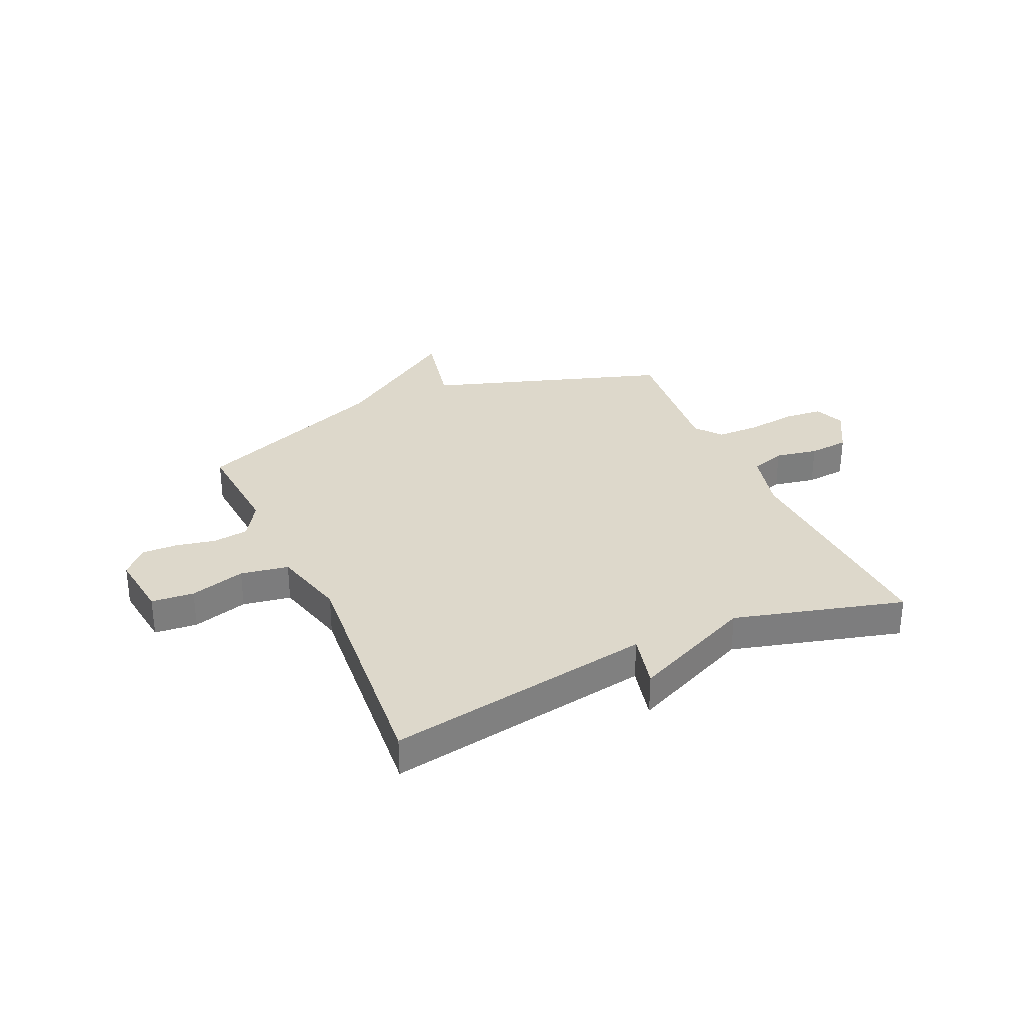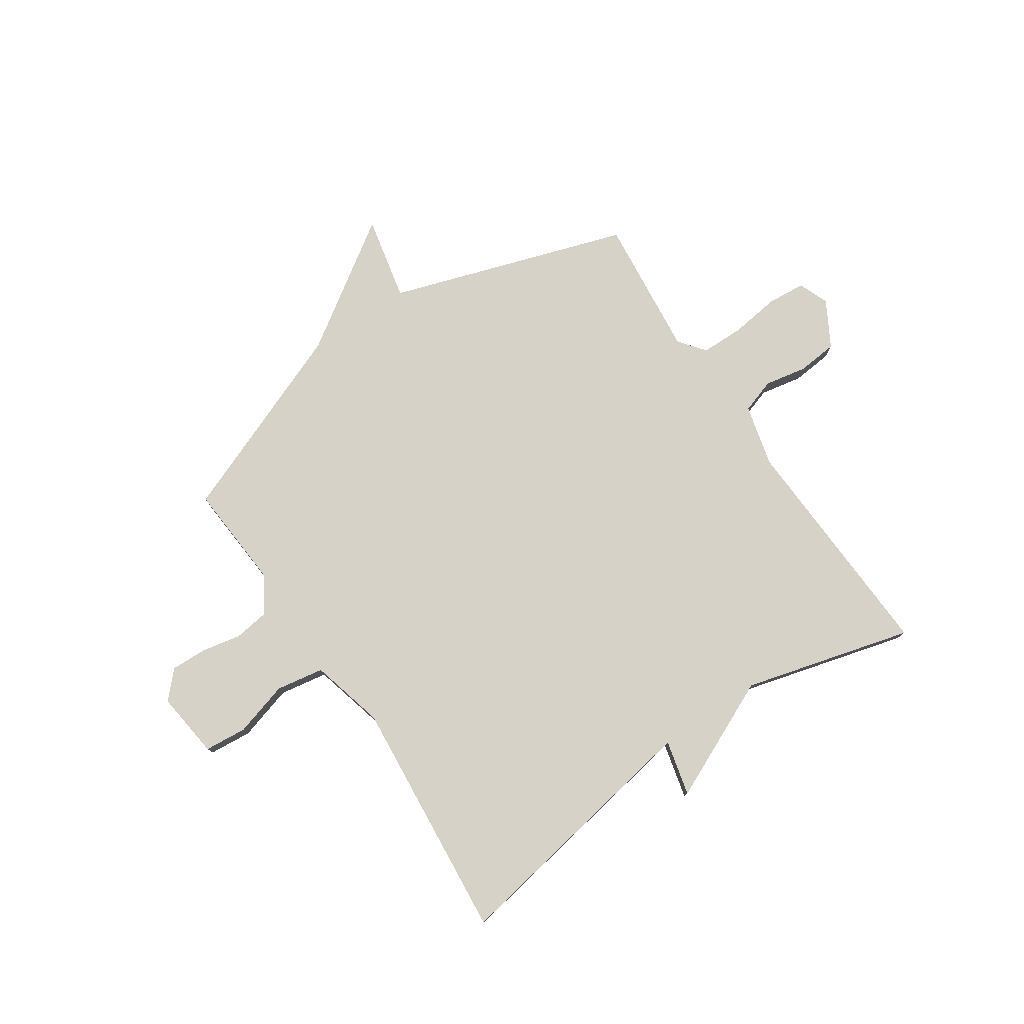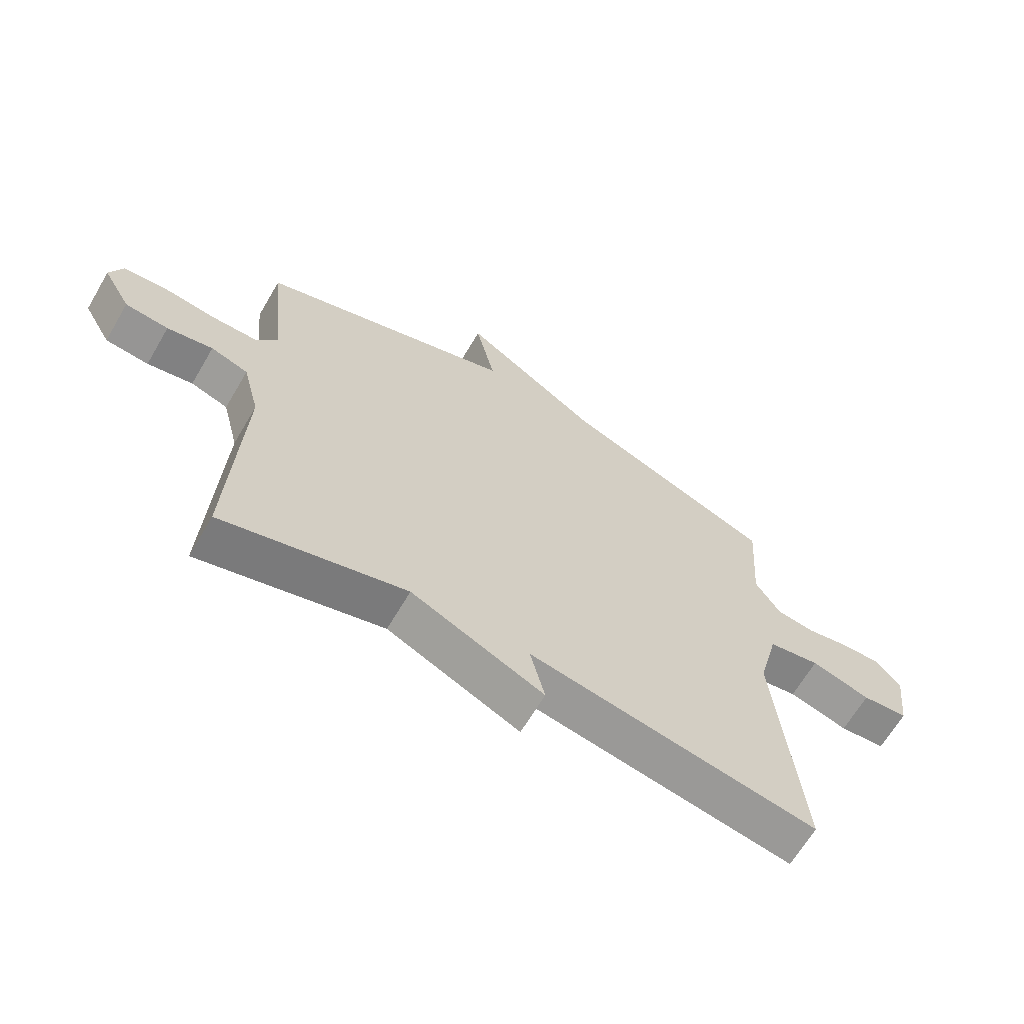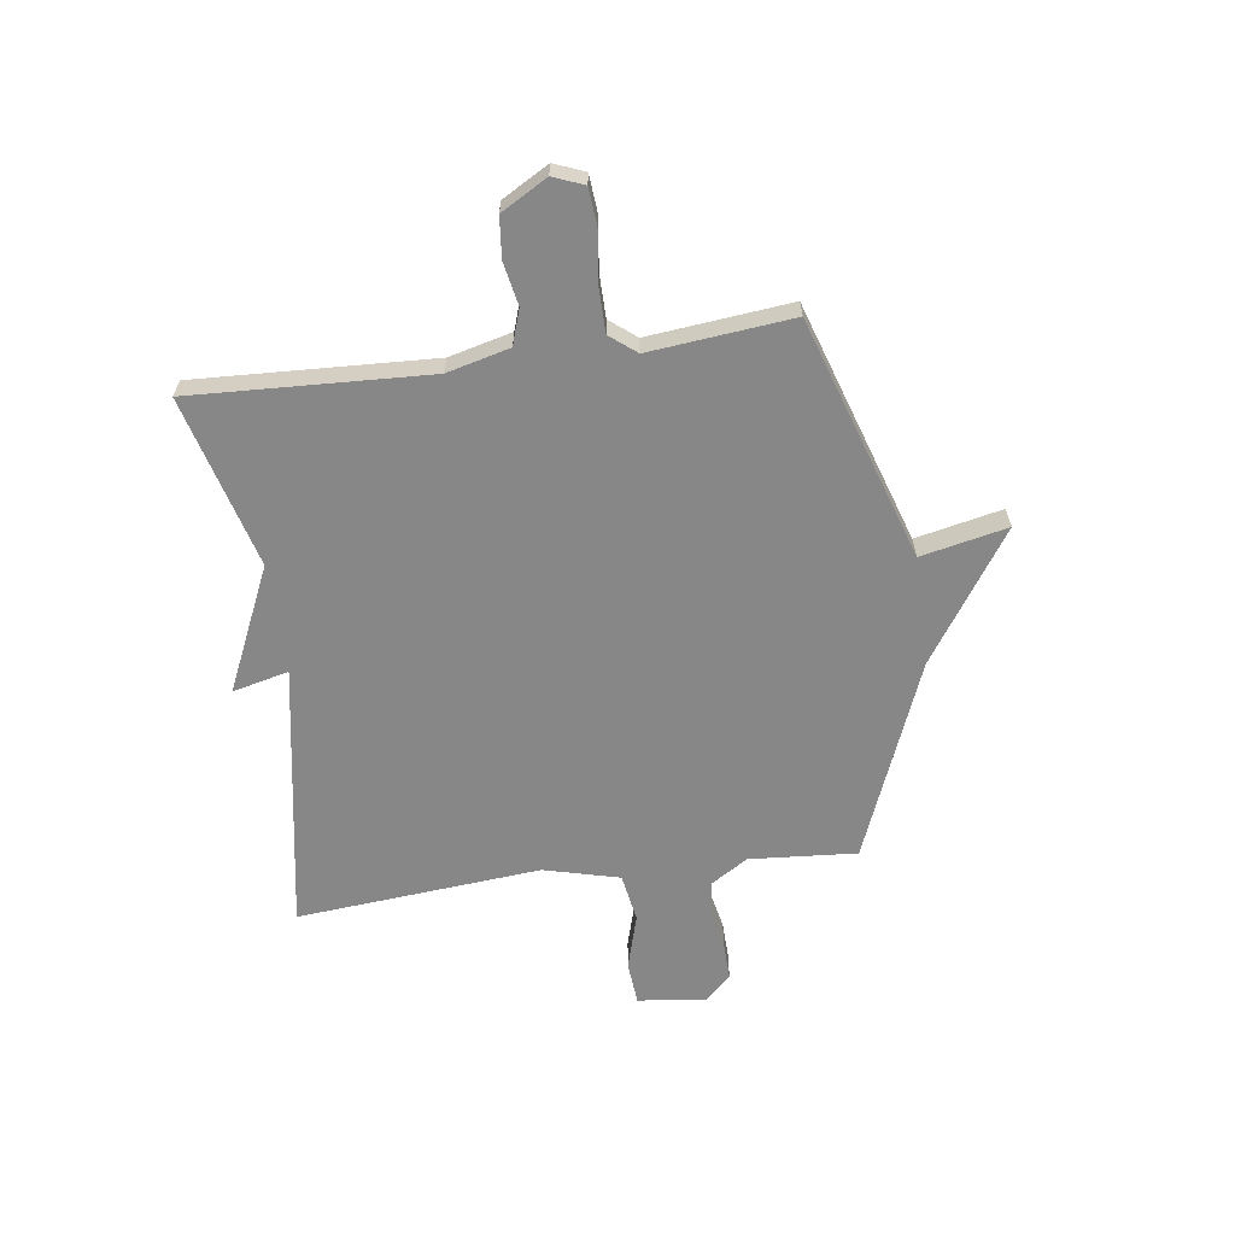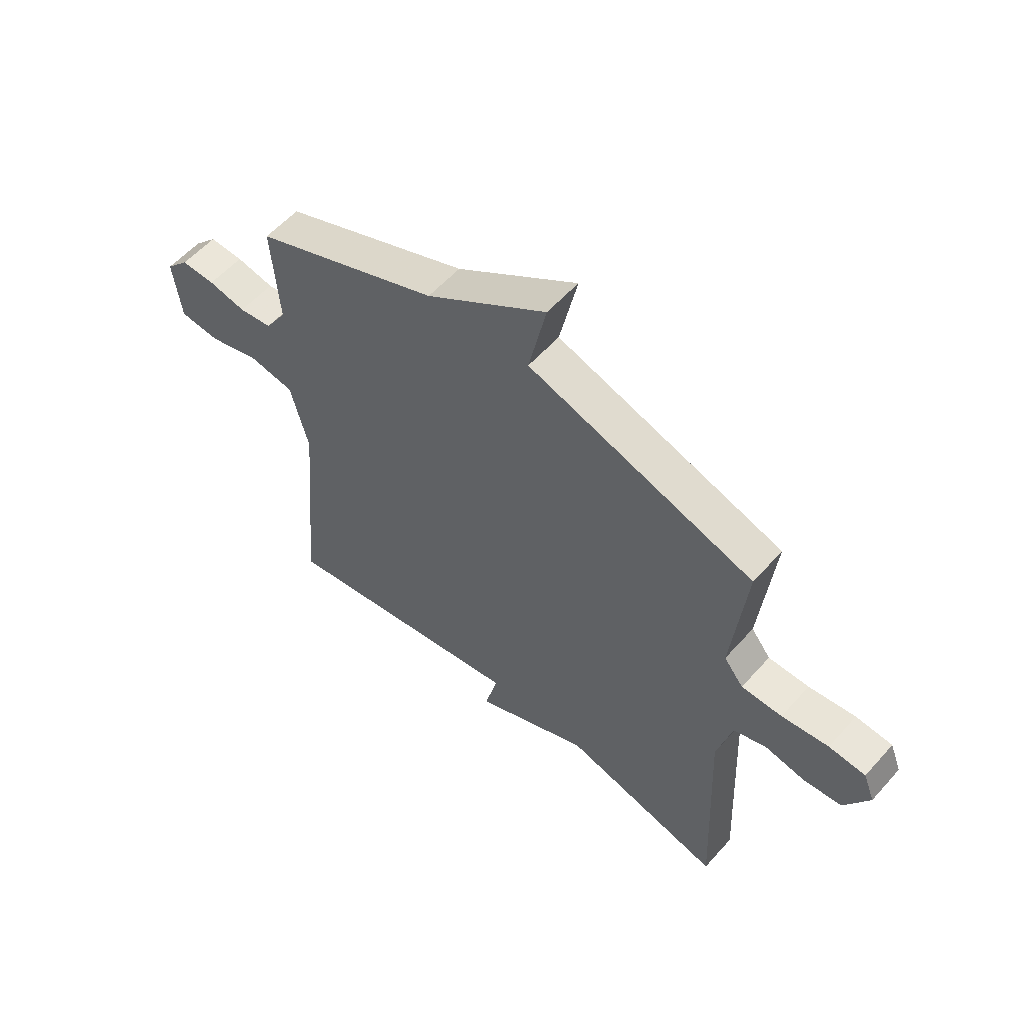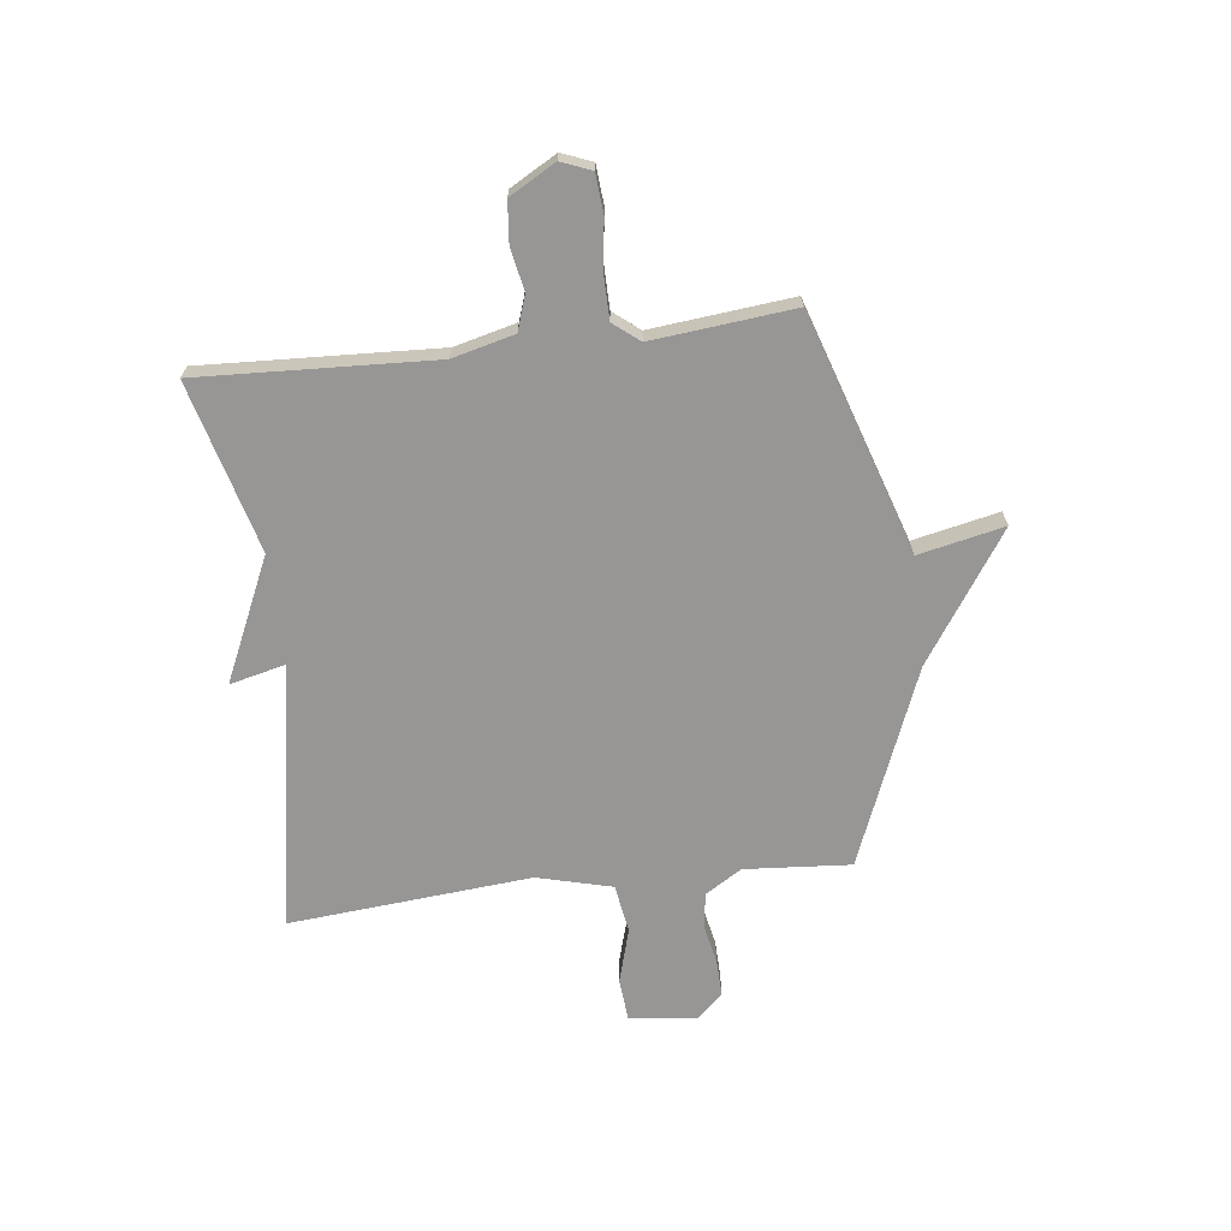
<metadata>
{"format":"obj","ext":"obj","renderer":"f3d","projection":"perspective","resolution":1024,"background":"white","views":[{"elev":31.3,"azim":155.6,"up":"+Y"},{"elev":77.8,"azim":146.0,"up":"+Y"},{"elev":-65.6,"azim":-30.4,"up":"+Z"},{"elev":-62.6,"azim":-82.3,"up":"+Y"},{"elev":56.9,"azim":-138.9,"up":"+Z"},{"elev":-67.9,"azim":-83.3,"up":"+Y"}]}
</metadata>
<code>
v -0.5 0.07 -0.5
v -0.481 0.07 -0.069
v -0.51 0.07 0.045
v -0.574 0.07 0.066
v -0.652 0.07 0.051
v -0.726 0.07 0.058
v -0.774 0.07 0.142
v -0.752 0.07 0.198
v -0.681 0.07 0.204
v -0.59 0.07 0.192
v -0.511 0.07 0.193
v -0.473 0.07 0.241
v -0.5 0.07 0.5
v -0.061 0.07 0.644
v -0.095 0.07 0.801
v 0.139 0.07 0.644
v 0.5 0.07 0.5
v 0.486 0.07 0.305
v 0.528 0.07 0.238
v 0.593 0.07 0.229
v 0.666 0.07 0.244
v 0.732 0.07 0.246
v 0.777 0.07 0.198
v 0.762 0.07 0.075
v 0.684 0.07 0.068
v 0.583 0.07 0.097
v 0.495 0.07 0.082
v 0.46 0.07 -0.055
v 0.5 0.07 -0.5
v 0.011 0.07 -0.416
v 0.036 0.07 -0.518
v -0.189 0.07 -0.416
v -0.5 0 -0.5
v -0.481 0 -0.069
v -0.51 0 0.045
v -0.574 0 0.066
v -0.652 0 0.051
v -0.726 0 0.058
v -0.774 0 0.142
v -0.752 0 0.198
v -0.681 0 0.204
v -0.59 0 0.192
v -0.511 0 0.193
v -0.473 0 0.241
v -0.5 0 0.5
v -0.061 0 0.644
v -0.095 0 0.801
v 0.139 0 0.644
v 0.5 0 0.5
v 0.486 0 0.305
v 0.528 0 0.238
v 0.593 0 0.229
v 0.666 0 0.244
v 0.732 0 0.246
v 0.777 0 0.198
v 0.762 0 0.075
v 0.684 0 0.068
v 0.583 0 0.097
v 0.495 0 0.082
v 0.46 0 -0.055
v 0.5 0 -0.5
v 0.011 0 -0.416
v 0.036 0 -0.518
v -0.189 0 -0.416
f 30 31 32
f 28 29 30
f 27 28 30 32
f 24 25 26
f 23 24 26
f 22 23 26
f 21 22 26
f 20 21 26
f 19 20 26 27
f 32 1 2
f 27 32 2
f 19 27 2
f 18 19 2
f 14 15 16
f 16 17 18
f 14 16 18
f 13 14 18
f 12 13 18
f 8 9 10
f 7 8 10
f 6 7 10
f 5 6 10
f 4 5 10
f 3 4 10 11
f 11 12 18
f 3 11 18
f 2 3 18
f 64 63 62
f 62 61 60
f 64 62 60 59
f 58 57 56
f 58 56 55
f 58 55 54
f 58 54 53
f 58 53 52
f 59 58 52 51
f 34 33 64
f 34 64 59
f 34 59 51
f 34 51 50
f 48 47 46
f 50 49 48
f 50 48 46
f 50 46 45
f 50 45 44
f 42 41 40
f 42 40 39
f 42 39 38
f 42 38 37
f 42 37 36
f 43 42 36 35
f 50 44 43
f 50 43 35
f 50 35 34
f 1 33 34 2
f 2 34 35 3
f 3 35 36 4
f 4 36 37 5
f 5 37 38 6
f 6 38 39 7
f 7 39 40 8
f 8 40 41 9
f 9 41 42 10
f 10 42 43 11
f 11 43 44 12
f 12 44 45 13
f 13 45 46 14
f 14 46 47 15
f 15 47 48 16
f 16 48 49 17
f 17 49 50 18
f 18 50 51 19
f 19 51 52 20
f 20 52 53 21
f 21 53 54 22
f 22 54 55 23
f 23 55 56 24
f 24 56 57 25
f 25 57 58 26
f 26 58 59 27
f 27 59 60 28
f 28 60 61 29
f 29 61 62 30
f 30 62 63 31
f 31 63 64 32
f 32 64 33 1

</code>
